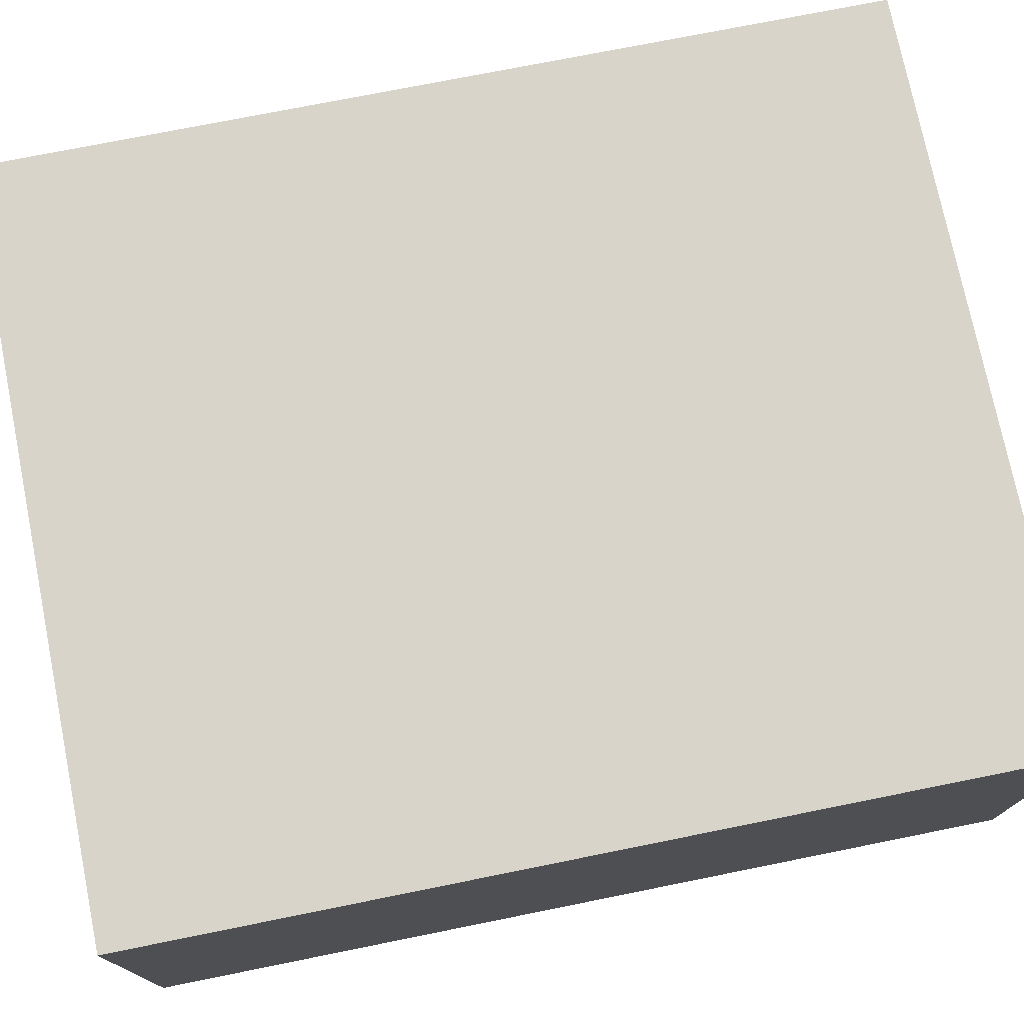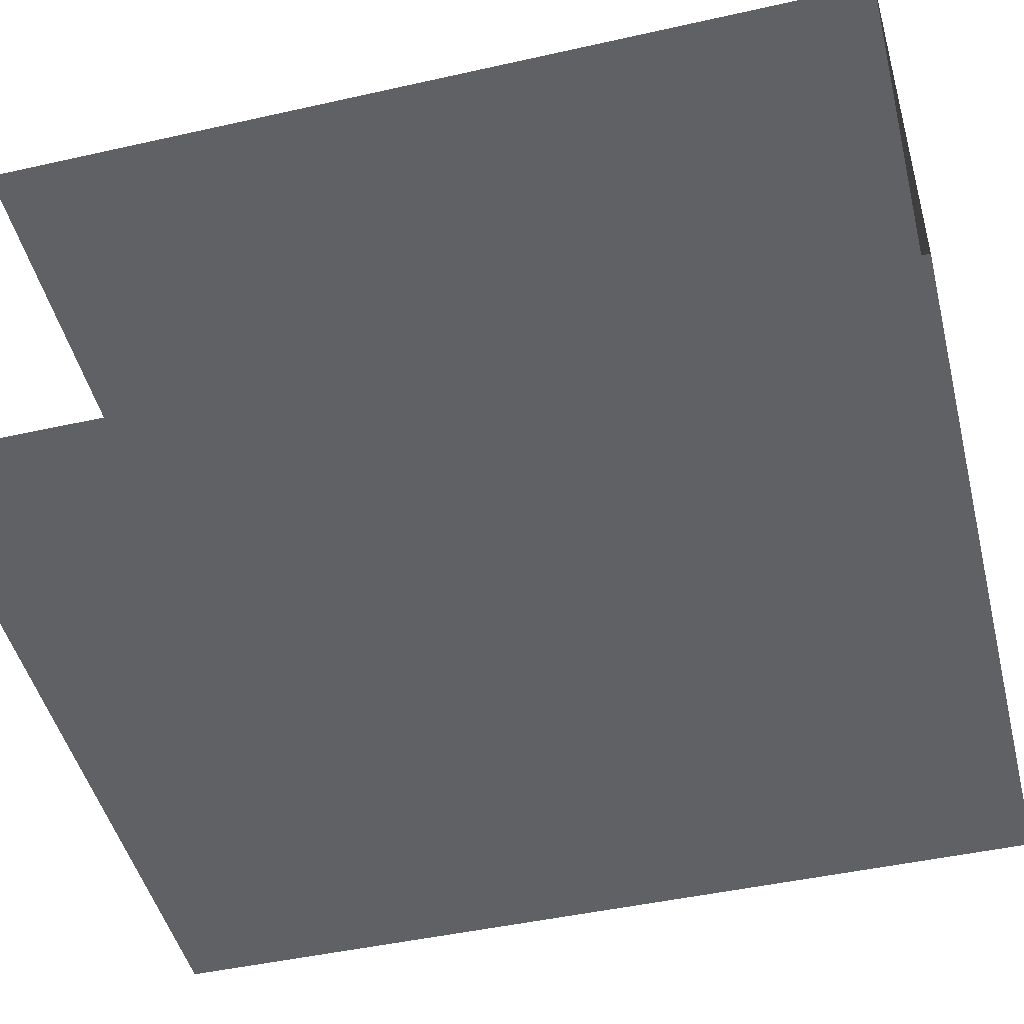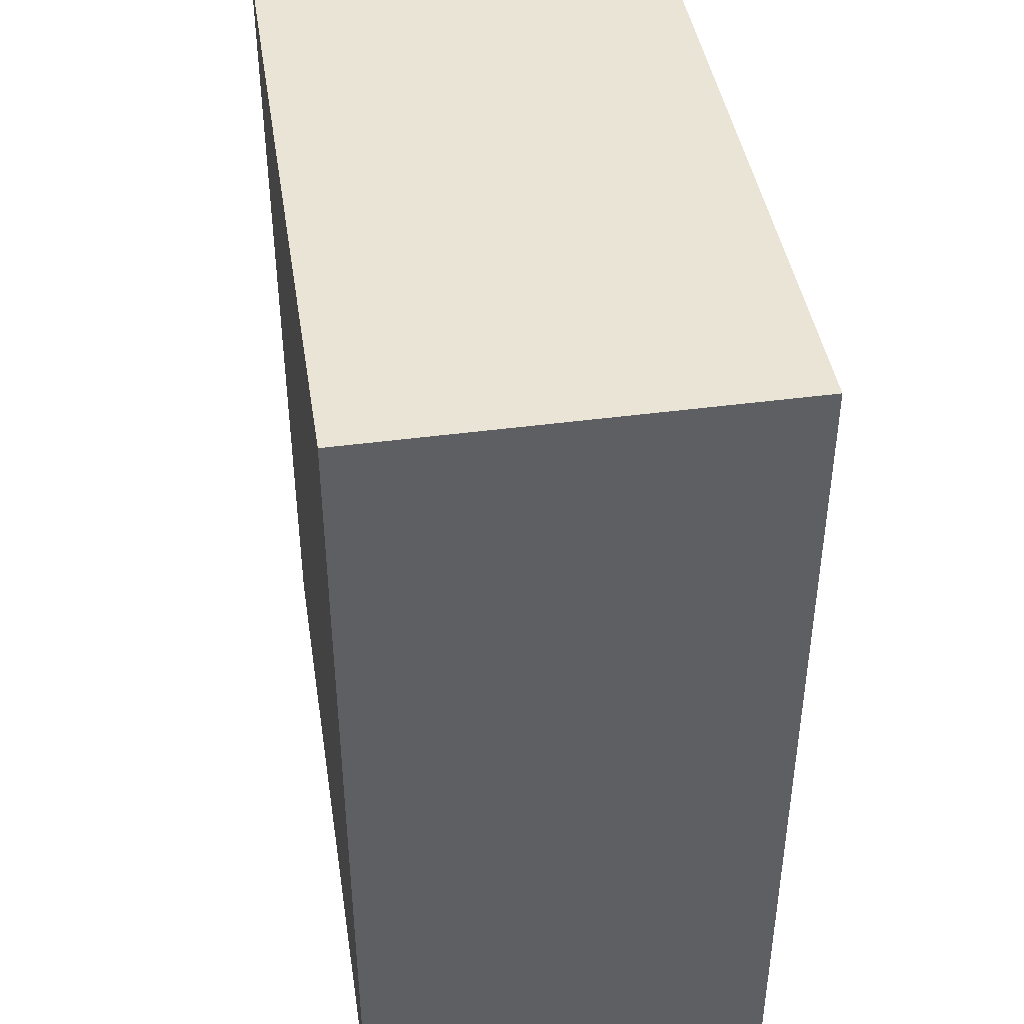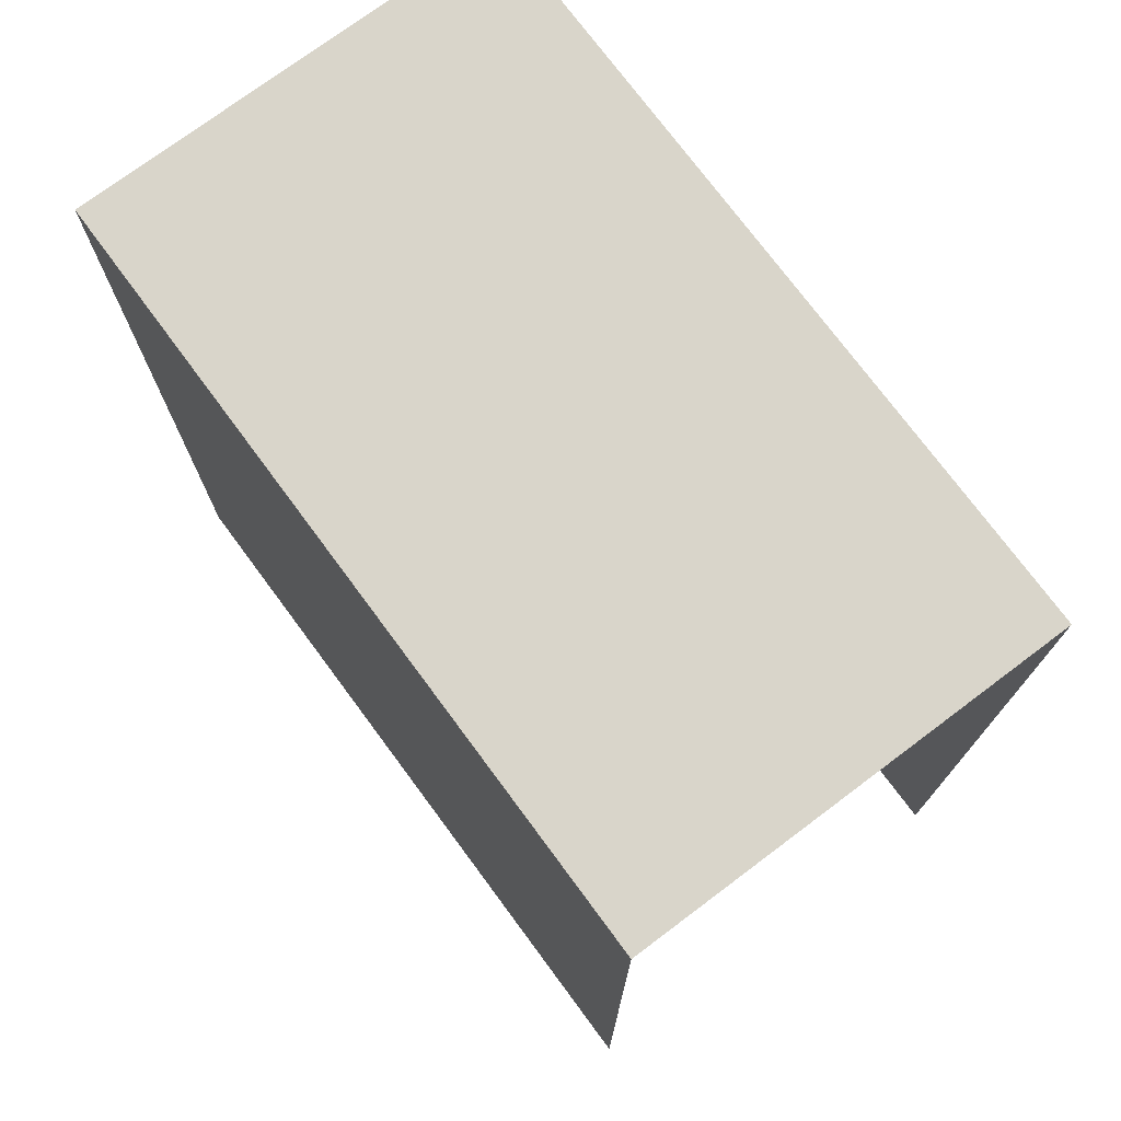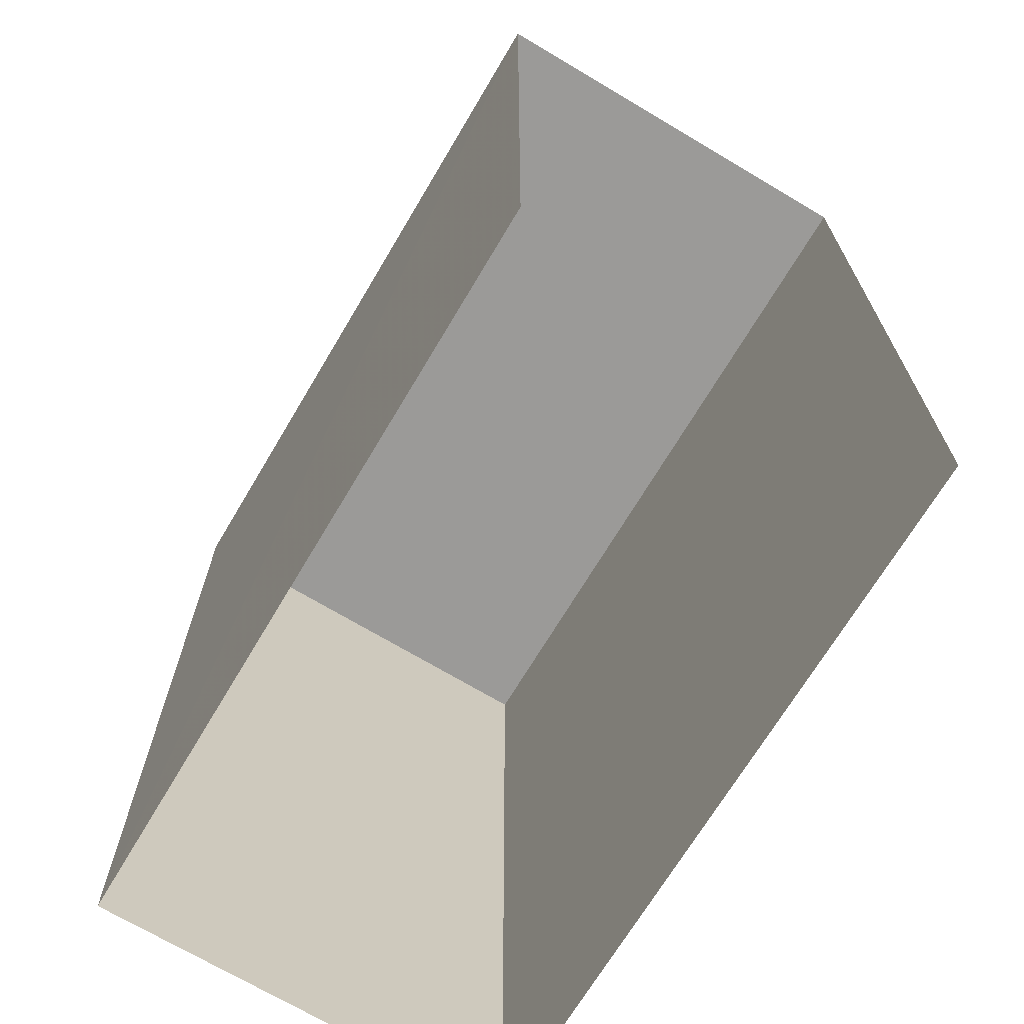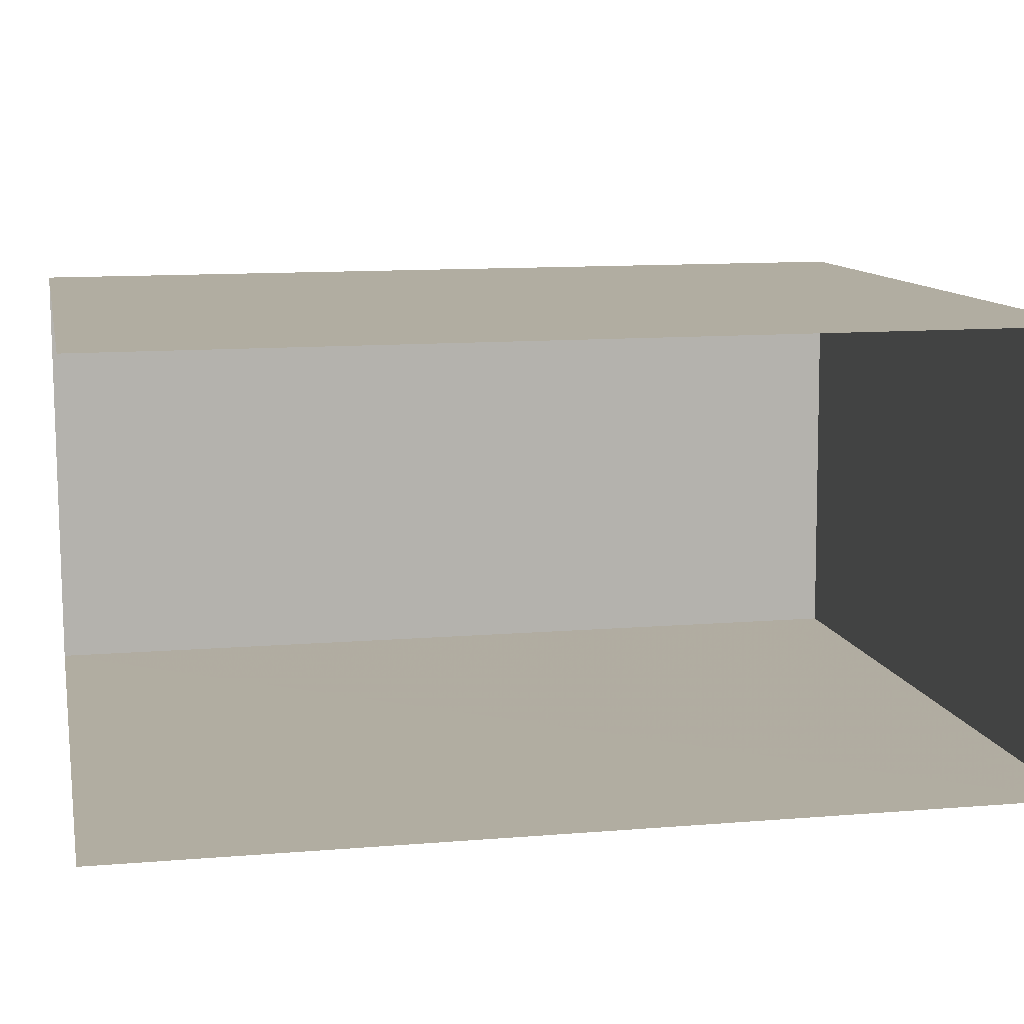
<metadata>
{"format":"obj","ext":"obj","renderer":"f3d","projection":"perspective","resolution":1024,"background":"white","views":[{"elev":73.9,"azim":78.6,"up":"+Y"},{"elev":-46.8,"azim":-75.7,"up":"+Y"},{"elev":42.8,"azim":79.8,"up":"+Z"},{"elev":74.7,"azim":-128.0,"up":"+Z"},{"elev":-69.4,"azim":-122.2,"up":"+Z"},{"elev":11.7,"azim":-101.1,"up":"+Y"}]}
</metadata>
<code>
v -3.735e+05 -1.055e+05 21.42
v -3.735e+05 -1.055e+05 21.42
v -3.735e+05 -1.055e+05 21.42
v -3.735e+05 -1.055e+05 21.42
v -3.735e+05 -1.055e+05 32.18
v -3.735e+05 -1.055e+05 32.18
v -3.735e+05 -1.055e+05 32.18
v -3.735e+05 -1.055e+05 32.18
f 1 2 3
f 4 1 3
f 5 2 1
f 5 8 2
f 5 6 7
f 8 5 7
f 5 1 4
f 6 5 4
f 6 4 3
f 7 6 3
f 8 3 2
f 8 7 3

</code>
